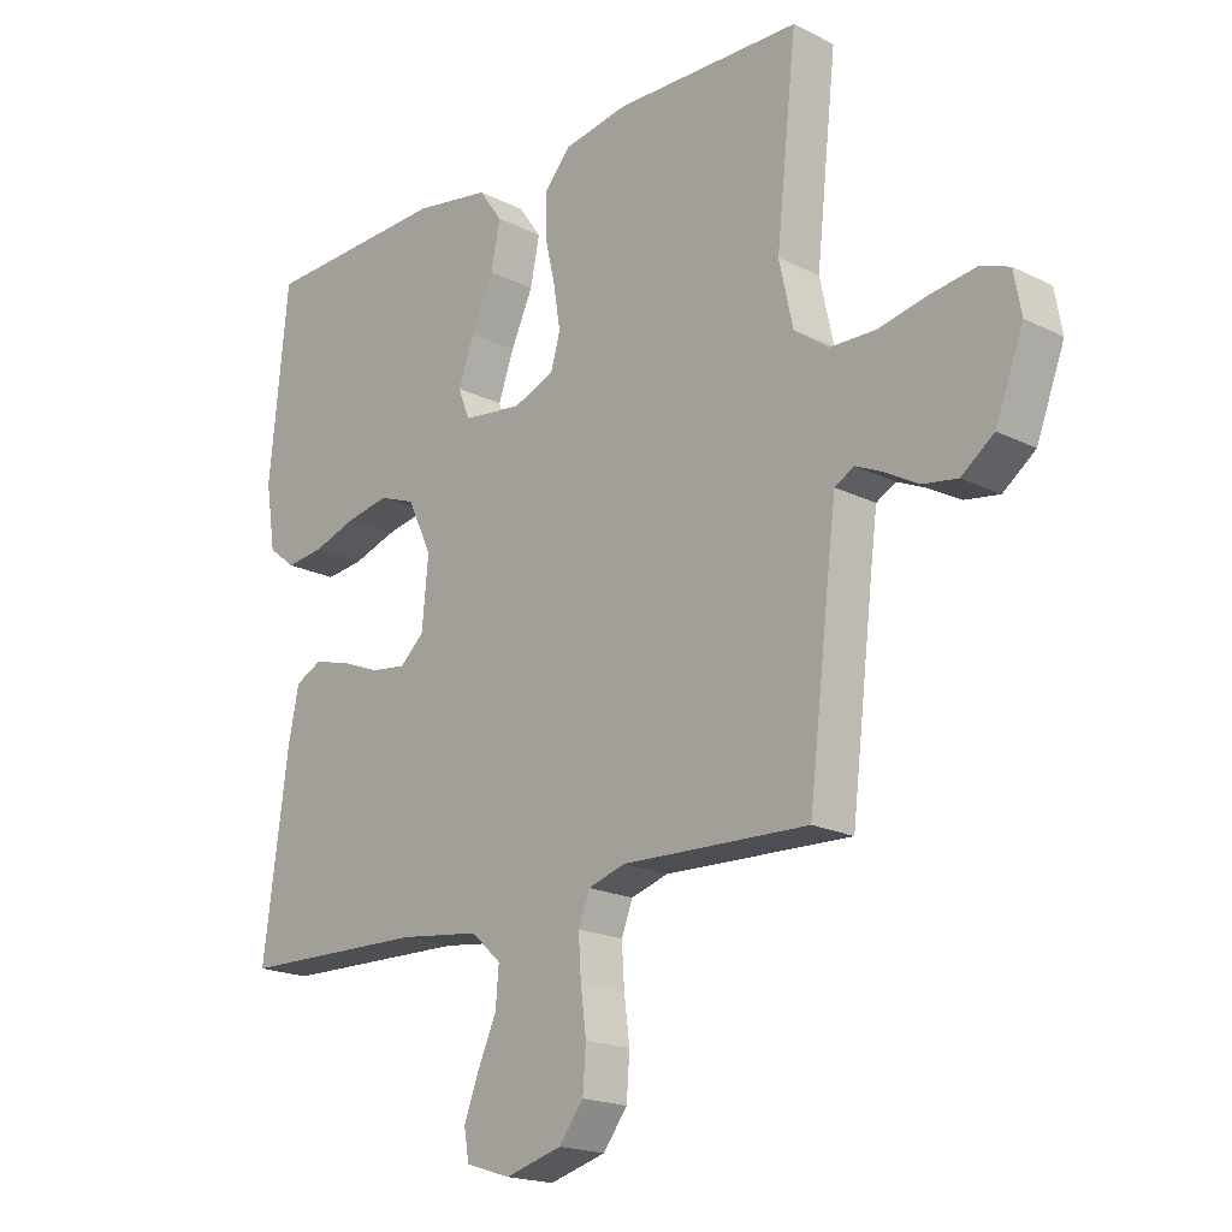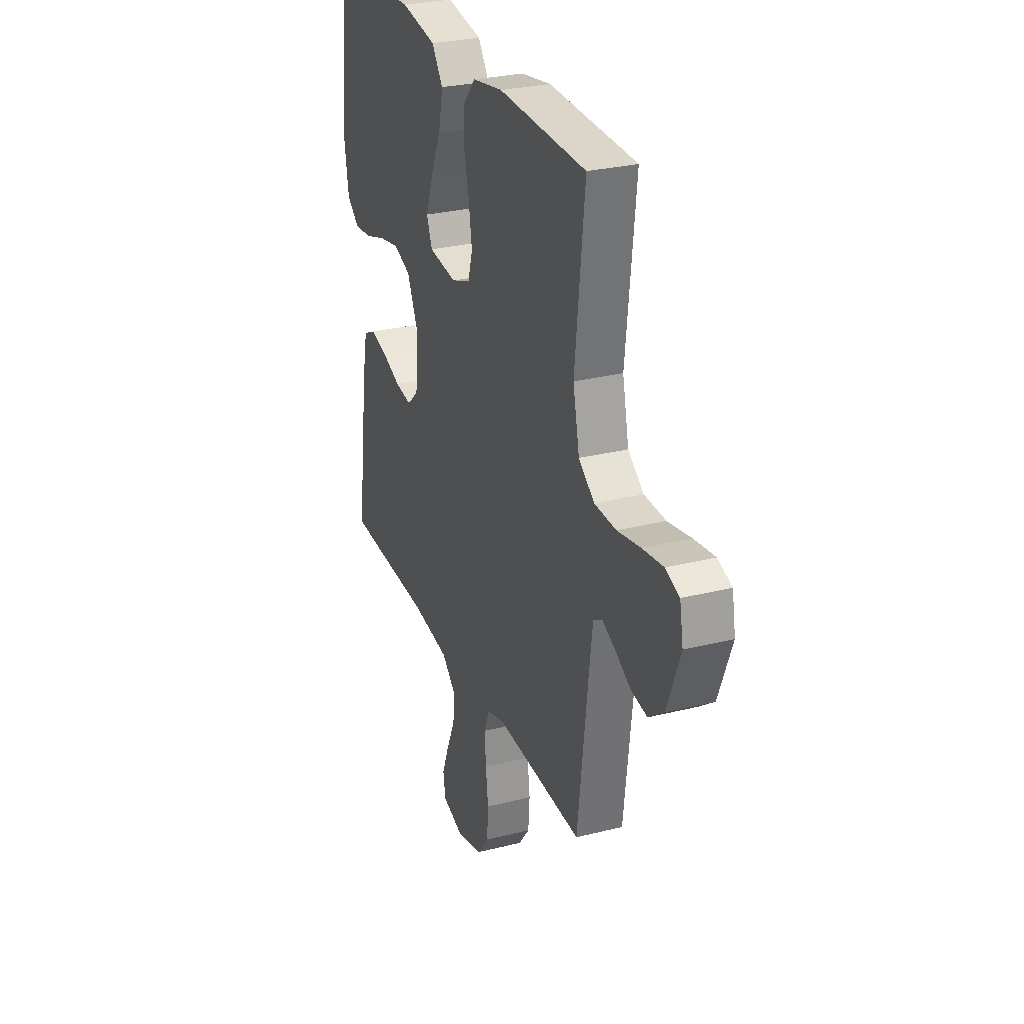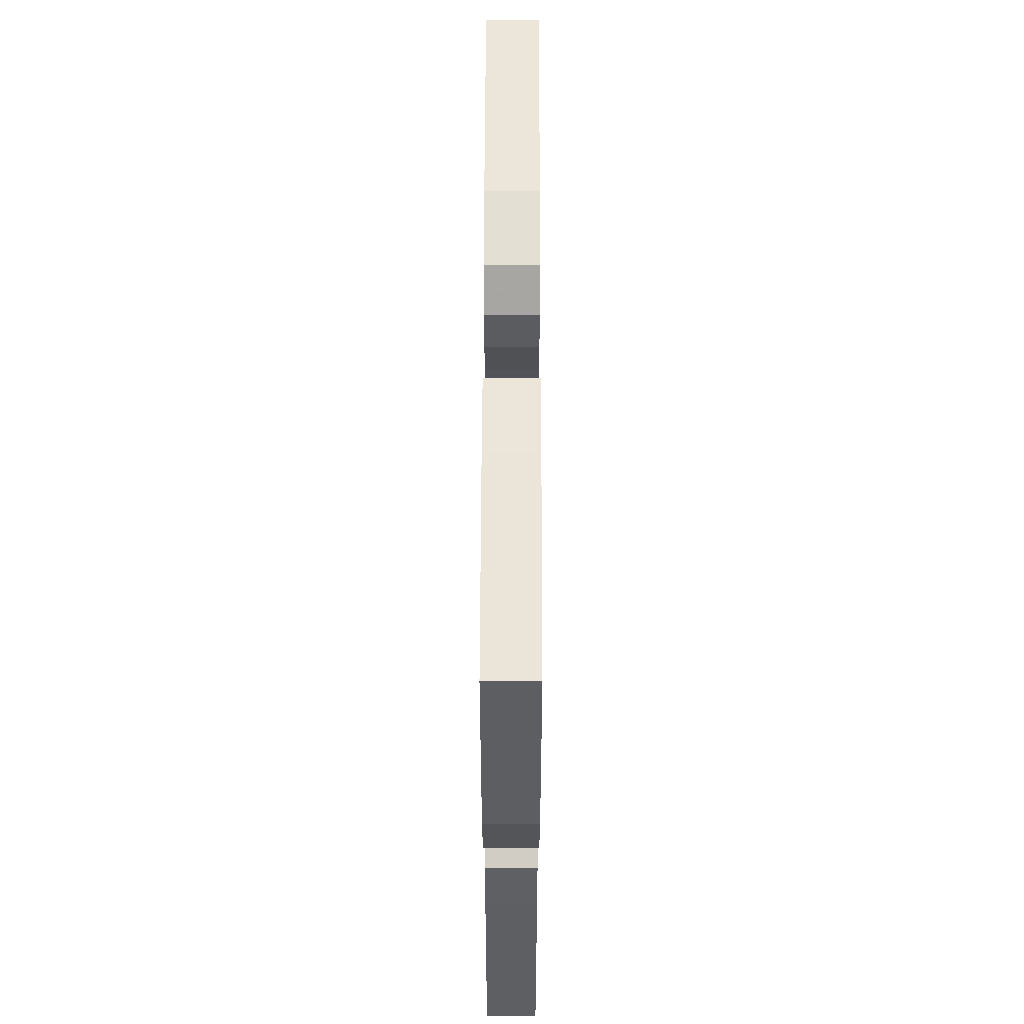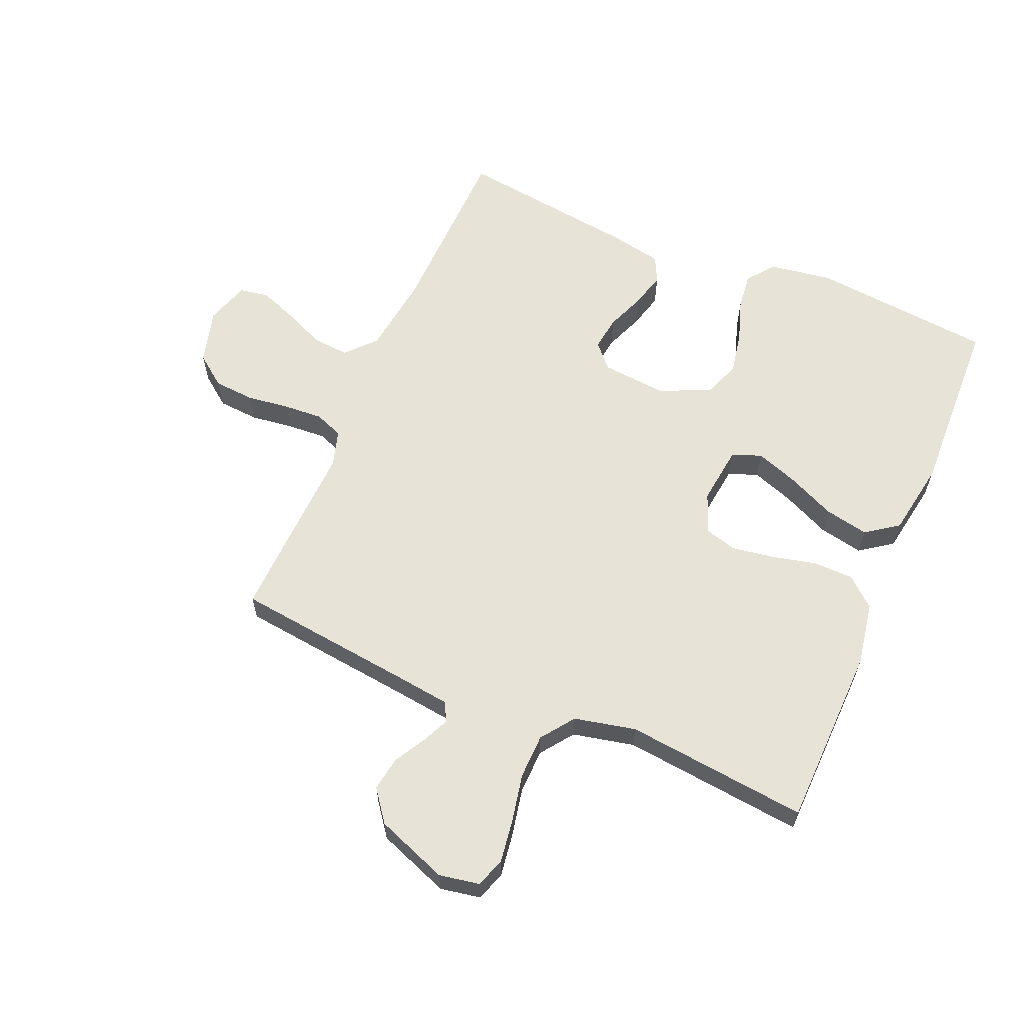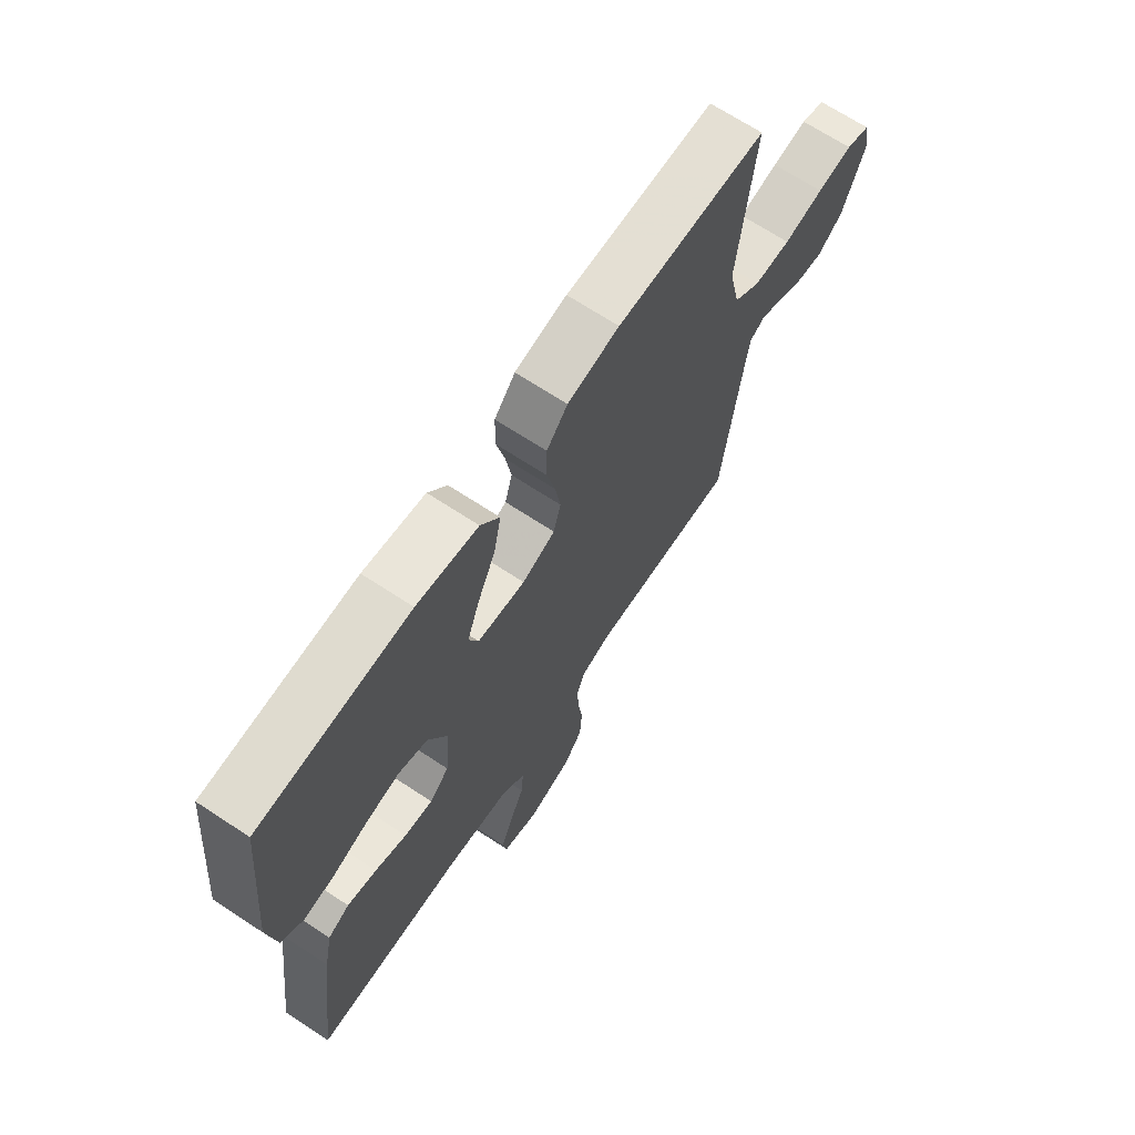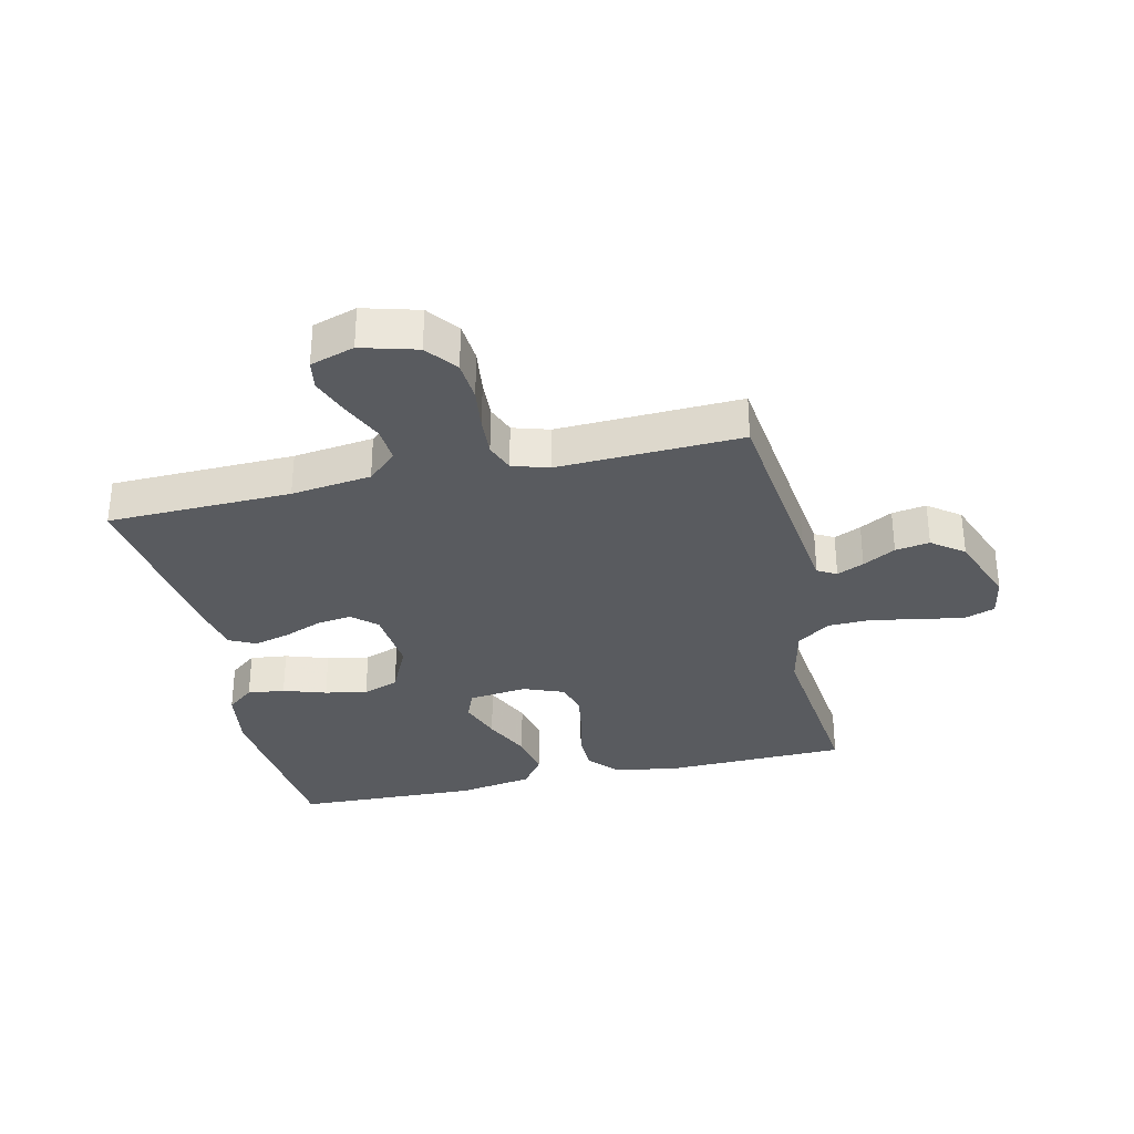
<metadata>
{"format":"obj","ext":"obj","renderer":"f3d","projection":"perspective","resolution":1024,"background":"white","views":[{"elev":-19.1,"azim":-133.2,"up":"+Z"},{"elev":28.4,"azim":-110.7,"up":"+Z"},{"elev":57.2,"azim":90.1,"up":"+Z"},{"elev":61.6,"azim":-67.0,"up":"+Y"},{"elev":68.4,"azim":123.4,"up":"+Z"},{"elev":-32.4,"azim":-167.2,"up":"+Y"}]}
</metadata>
<code>
v 0.5 0.07 0.5
v 0.53 0.07 0.2
v 0.514 0.07 0.097
v 0.47 0.07 0.062
v 0.409 0.07 0.069
v 0.339 0.07 0.092
v 0.27 0.07 0.105
v 0.211 0.07 0.083
v 0.172 0.07 0
v 0.182 0.07 -0.108
v 0.221 0.07 -0.144
v 0.278 0.07 -0.136
v 0.341 0.07 -0.111
v 0.4 0.07 -0.095
v 0.443 0.07 -0.116
v 0.46 0.07 -0.2
v 0.5 0.07 -0.5
v 0.2 0.07 -0.508
v 0.069 0.07 -0.525
v 0.021 0.07 -0.569
v 0.026 0.07 -0.629
v 0.056 0.07 -0.696
v 0.08 0.07 -0.759
v 0.072 0.07 -0.807
v 0 0.07 -0.83
v -0.091 0.07 -0.805
v -0.13 0.07 -0.754
v -0.135 0.07 -0.687
v -0.126 0.07 -0.617
v -0.122 0.07 -0.553
v -0.14 0.07 -0.506
v -0.2 0.07 -0.488
v -0.5 0.07 -0.5
v -0.536 0.07 -0.2
v -0.547 0.07 -0.115
v -0.578 0.07 -0.098
v -0.622 0.07 -0.118
v -0.675 0.07 -0.148
v -0.731 0.07 -0.157
v -0.783 0.07 -0.118
v -0.828 0.07 0
v -0.816 0.07 0.066
v -0.768 0.07 0.083
v -0.697 0.07 0.073
v -0.617 0.07 0.057
v -0.543 0.07 0.059
v -0.489 0.07 0.099
v -0.467 0.07 0.2
v -0.5 0.07 0.5
v -0.2 0.07 0.508
v -0.096 0.07 0.49
v -0.054 0.07 0.442
v -0.053 0.07 0.376
v -0.07 0.07 0.303
v -0.081 0.07 0.234
v -0.066 0.07 0.181
v 0 0.07 0.155
v 0.096 0.07 0.167
v 0.115 0.07 0.215
v 0.09 0.07 0.285
v 0.054 0.07 0.363
v 0.039 0.07 0.436
v 0.077 0.07 0.489
v 0.2 0.07 0.51
v 0.5 0 0.5
v 0.53 0 0.2
v 0.514 0 0.097
v 0.47 0 0.062
v 0.409 0 0.069
v 0.339 0 0.092
v 0.27 0 0.105
v 0.211 0 0.083
v 0.172 0 0
v 0.182 0 -0.108
v 0.221 0 -0.144
v 0.278 0 -0.136
v 0.341 0 -0.111
v 0.4 0 -0.095
v 0.443 0 -0.116
v 0.46 0 -0.2
v 0.5 0 -0.5
v 0.2 0 -0.508
v 0.069 0 -0.525
v 0.021 0 -0.569
v 0.026 0 -0.629
v 0.056 0 -0.696
v 0.08 0 -0.759
v 0.072 0 -0.807
v 0 0 -0.83
v -0.091 0 -0.805
v -0.13 0 -0.754
v -0.135 0 -0.687
v -0.126 0 -0.617
v -0.122 0 -0.553
v -0.14 0 -0.506
v -0.2 0 -0.488
v -0.5 0 -0.5
v -0.536 0 -0.2
v -0.547 0 -0.115
v -0.578 0 -0.098
v -0.622 0 -0.118
v -0.675 0 -0.148
v -0.731 0 -0.157
v -0.783 0 -0.118
v -0.828 0 0
v -0.816 0 0.066
v -0.768 0 0.083
v -0.697 0 0.073
v -0.617 0 0.057
v -0.543 0 0.059
v -0.489 0 0.099
v -0.467 0 0.2
v -0.5 0 0.5
v -0.2 0 0.508
v -0.096 0 0.49
v -0.054 0 0.442
v -0.053 0 0.376
v -0.07 0 0.303
v -0.081 0 0.234
v -0.066 0 0.181
v 0 0 0.155
v 0.096 0 0.167
v 0.115 0 0.215
v 0.09 0 0.285
v 0.054 0 0.363
v 0.039 0 0.436
v 0.077 0 0.489
v 0.2 0 0.51
f 4 5 6
f 3 4 6
f 2 3 6
f 1 2 6
f 64 1 6
f 63 64 6
f 62 63 6
f 61 62 6
f 60 61 6
f 59 60 6 7
f 58 59 7 8
f 57 58 8 9
f 56 57 9 10
f 52 53 54
f 51 52 54
f 50 51 54
f 49 50 54
f 48 49 54
f 47 48 54 55
f 46 47 55 56
f 43 44 45
f 42 43 45
f 41 42 45
f 40 41 45
f 39 40 45
f 38 39 45
f 37 38 45
f 36 37 45 46
f 46 56 10
f 36 46 10
f 35 36 10
f 32 33 34
f 35 10 11
f 34 35 11
f 32 34 11
f 31 32 11
f 27 28 29
f 26 27 29
f 25 26 29
f 24 25 29
f 23 24 29
f 22 23 29
f 21 22 29
f 20 21 29 30
f 31 11 12
f 30 31 12
f 20 30 12
f 19 20 12
f 16 17 18
f 16 18 19
f 15 16 19
f 14 15 19
f 13 14 19
f 12 13 19
f 70 69 68
f 70 68 67
f 70 67 66
f 70 66 65
f 70 65 128
f 70 128 127
f 70 127 126
f 70 126 125
f 70 125 124
f 71 70 124 123
f 72 71 123 122
f 73 72 122 121
f 74 73 121 120
f 118 117 116
f 118 116 115
f 118 115 114
f 118 114 113
f 118 113 112
f 119 118 112 111
f 120 119 111 110
f 109 108 107
f 109 107 106
f 109 106 105
f 109 105 104
f 109 104 103
f 109 103 102
f 109 102 101
f 110 109 101 100
f 74 120 110
f 74 110 100
f 74 100 99
f 98 97 96
f 75 74 99
f 75 99 98
f 75 98 96
f 75 96 95
f 93 92 91
f 93 91 90
f 93 90 89
f 93 89 88
f 93 88 87
f 93 87 86
f 93 86 85
f 94 93 85 84
f 76 75 95
f 76 95 94
f 76 94 84
f 76 84 83
f 82 81 80
f 83 82 80
f 83 80 79
f 83 79 78
f 83 78 77
f 83 77 76
f 1 65 66 2
f 2 66 67 3
f 3 67 68 4
f 4 68 69 5
f 5 69 70 6
f 6 70 71 7
f 7 71 72 8
f 8 72 73 9
f 9 73 74 10
f 10 74 75 11
f 11 75 76 12
f 12 76 77 13
f 13 77 78 14
f 14 78 79 15
f 15 79 80 16
f 16 80 81 17
f 17 81 82 18
f 18 82 83 19
f 19 83 84 20
f 20 84 85 21
f 21 85 86 22
f 22 86 87 23
f 23 87 88 24
f 24 88 89 25
f 25 89 90 26
f 26 90 91 27
f 27 91 92 28
f 28 92 93 29
f 29 93 94 30
f 30 94 95 31
f 31 95 96 32
f 32 96 97 33
f 33 97 98 34
f 34 98 99 35
f 35 99 100 36
f 36 100 101 37
f 37 101 102 38
f 38 102 103 39
f 39 103 104 40
f 40 104 105 41
f 41 105 106 42
f 42 106 107 43
f 43 107 108 44
f 44 108 109 45
f 45 109 110 46
f 46 110 111 47
f 47 111 112 48
f 48 112 113 49
f 49 113 114 50
f 50 114 115 51
f 51 115 116 52
f 52 116 117 53
f 53 117 118 54
f 54 118 119 55
f 55 119 120 56
f 56 120 121 57
f 57 121 122 58
f 58 122 123 59
f 59 123 124 60
f 60 124 125 61
f 61 125 126 62
f 62 126 127 63
f 63 127 128 64
f 64 128 65 1

</code>
